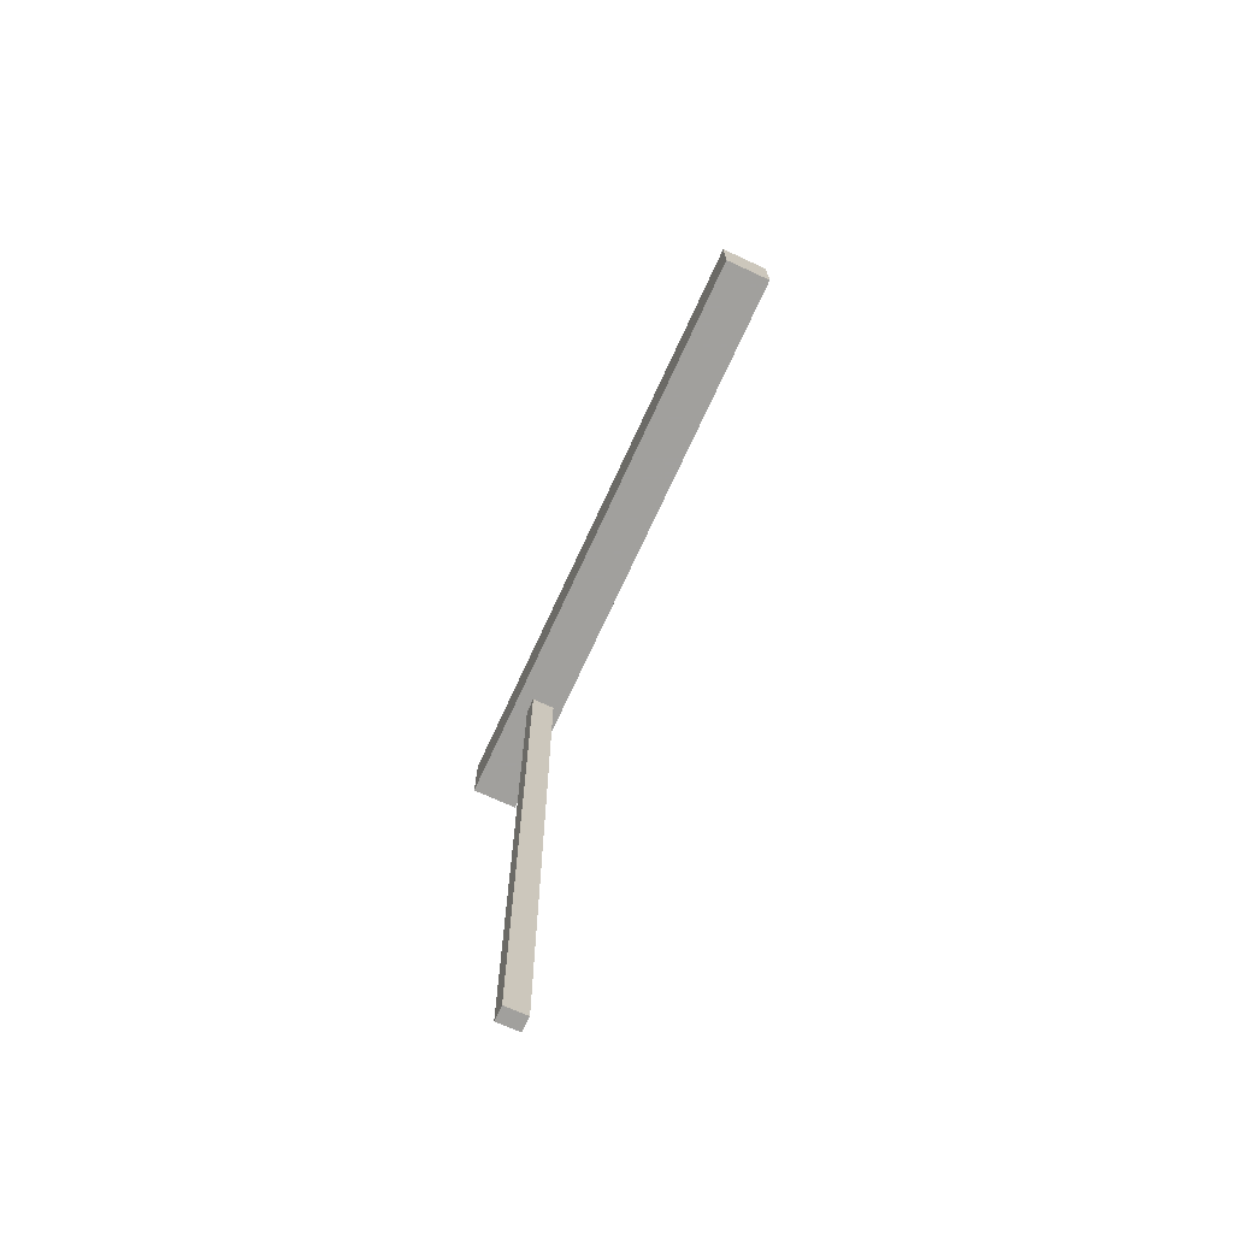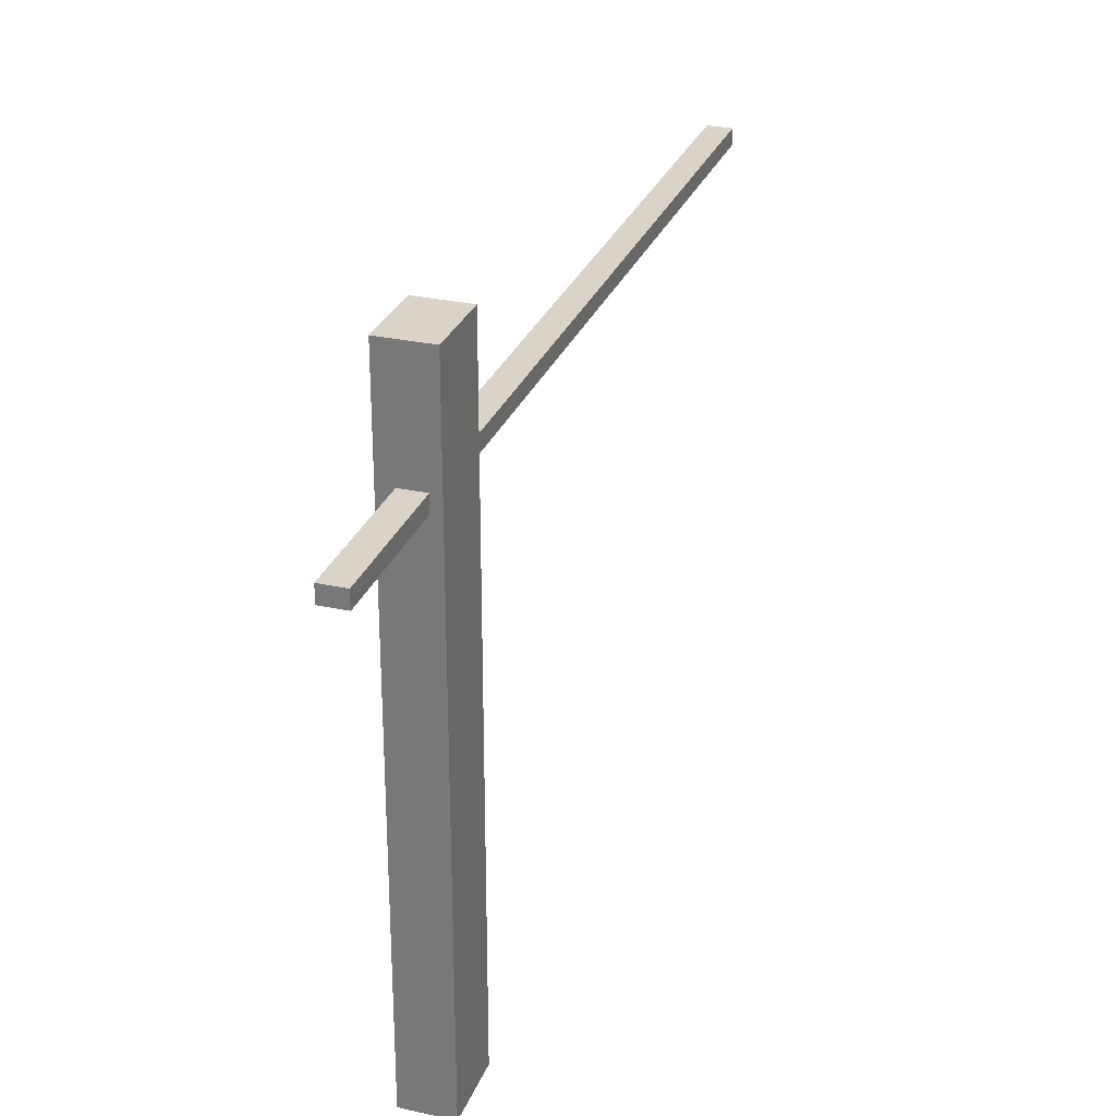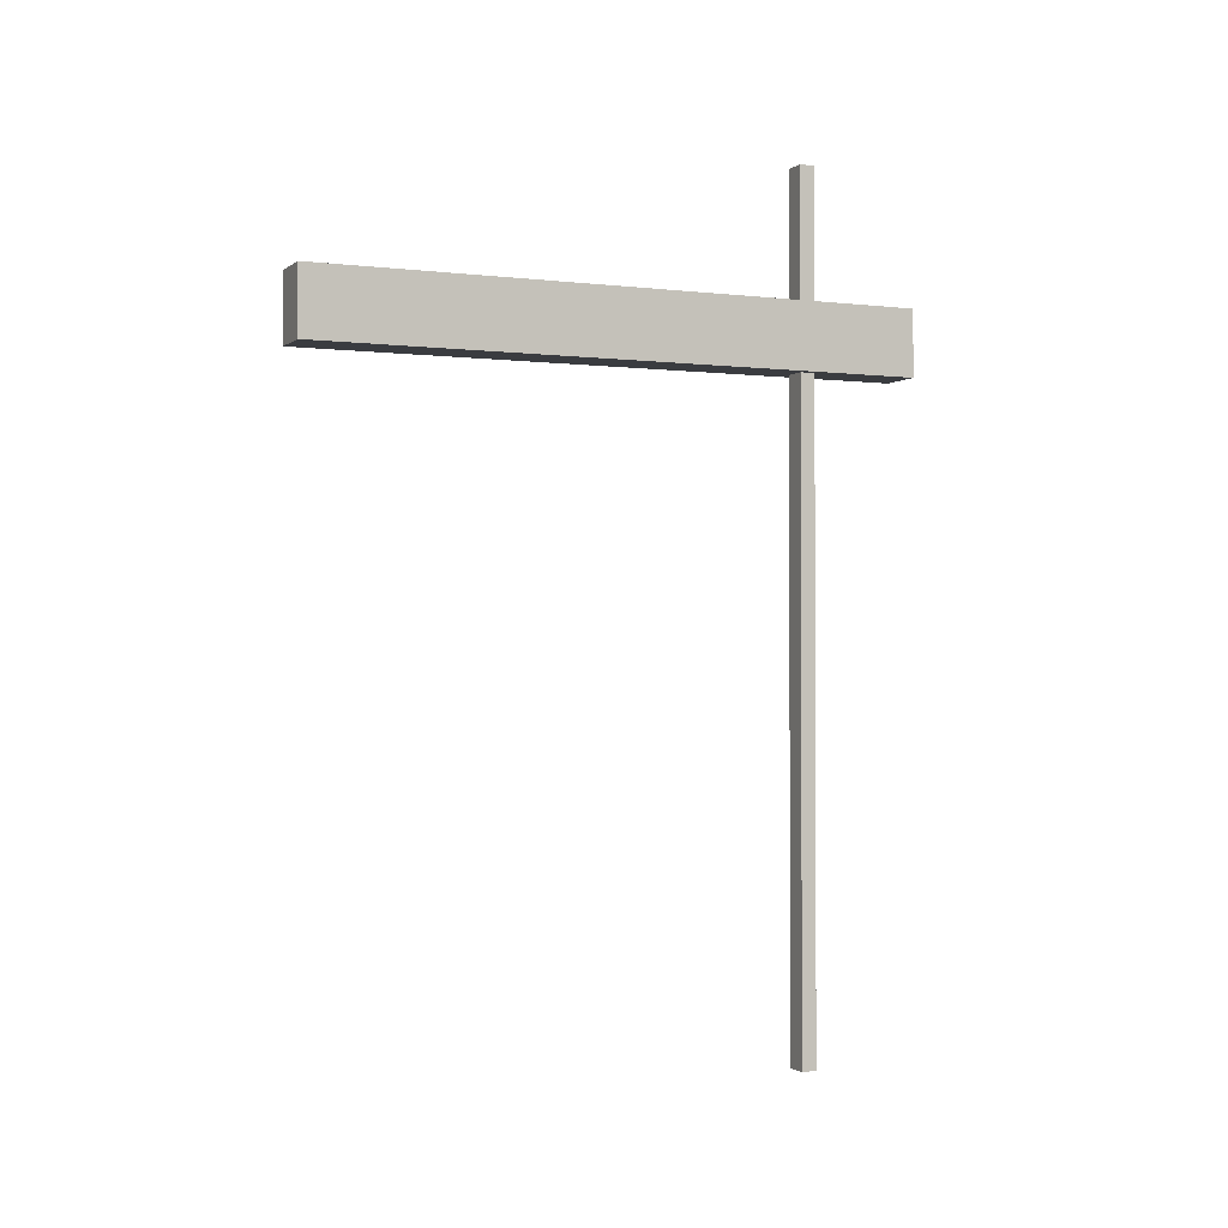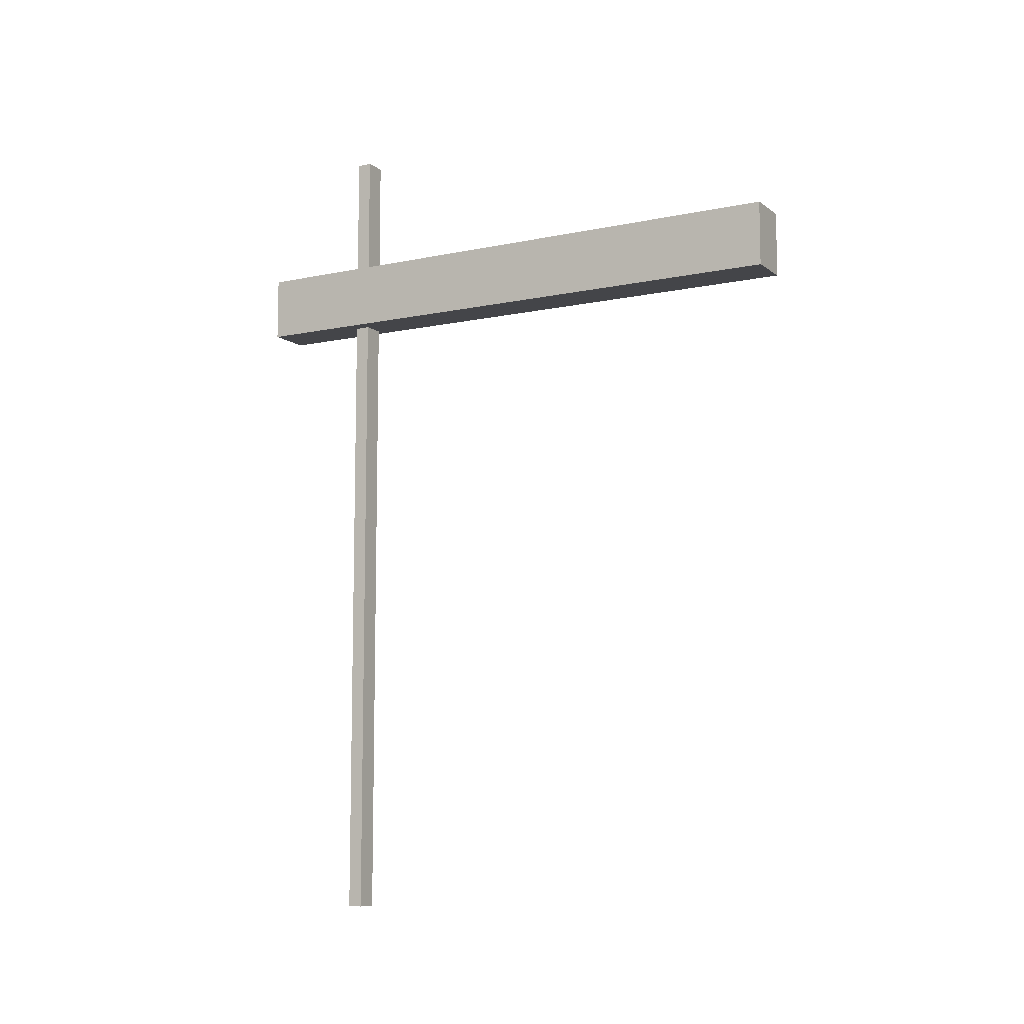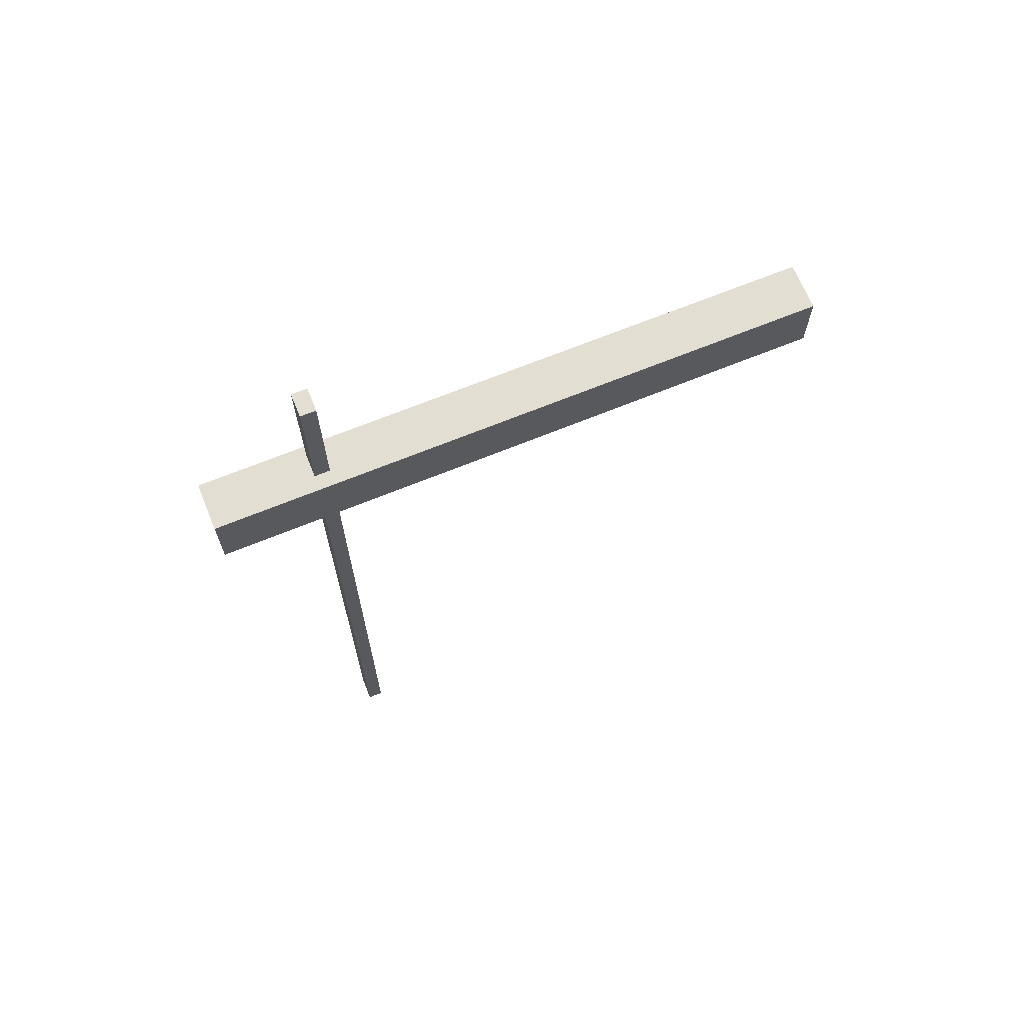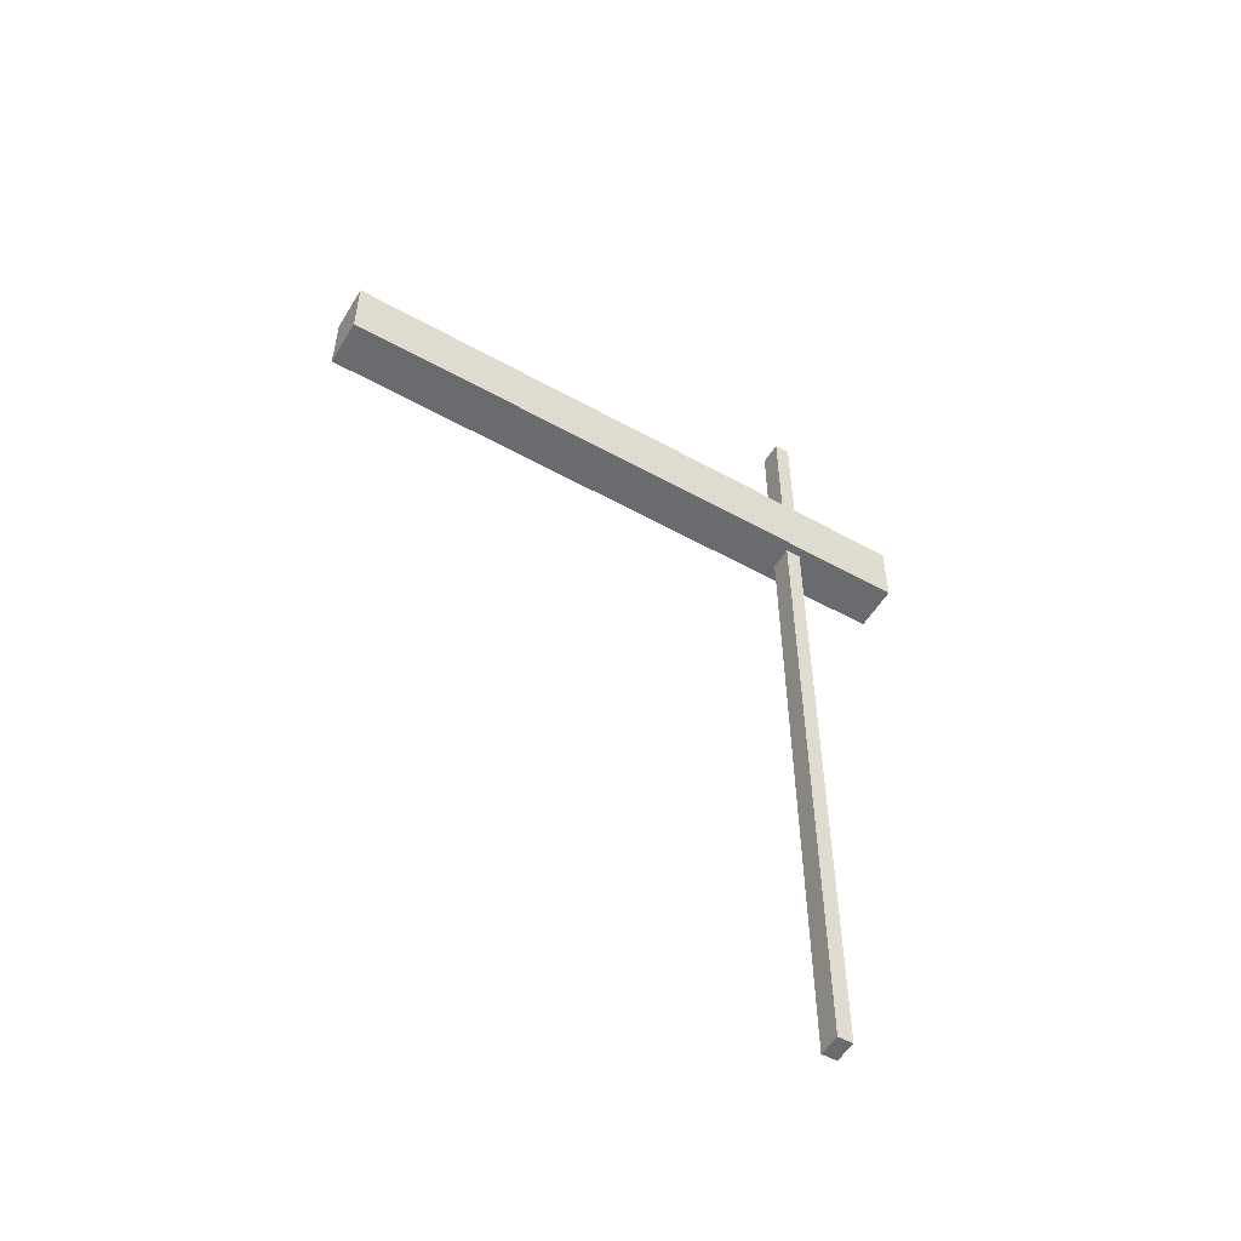
<metadata>
{"format":"obj","ext":"obj","renderer":"f3d","projection":"perspective","resolution":1024,"background":"white","views":[{"elev":-71.7,"azim":-24.7,"up":"+Z"},{"elev":28.5,"azim":18.6,"up":"+Y"},{"elev":-1.5,"azim":65.9,"up":"+Z"},{"elev":-9.0,"azim":-60.7,"up":"+Z"},{"elev":67.9,"azim":-112.3,"up":"+Z"},{"elev":-53.4,"azim":59.3,"up":"+Z"}]}
</metadata>
<code>
v 10.48 161.5 33.65
v 10.48 166.4 33.65
v 17.96 161.5 33.65
v 17.96 166.4 33.65
v 17.96 161.5 -246.6
v 17.96 166.4 -246.6
v 10.48 161.5 -246.6
v 10.48 166.4 -246.6
g 立方体.1
f 3 4 2 1
f 5 6 4 3
f 7 8 6 5
f 1 2 8 7
f 4 6 8 2
f 5 3 1 7
v 5.663 0.3031 -9.208
v 5.663 66.97 -9.208
v 5.663 133.6 -9.208
v 5.663 200.3 -9.208
v 10.77 0.3031 -9.208
v 10.77 66.97 -9.208
v 10.77 133.6 -9.208
v 10.77 200.3 -9.208
v 15.87 0.3031 -9.208
v 15.87 66.97 -9.208
v 15.87 133.6 -9.208
v 15.87 200.3 -9.208
v 20.98 0.3031 -9.208
v 20.98 66.97 -9.208
v 20.98 133.6 -9.208
v 20.98 200.3 -9.208
v 20.98 0.3031 -16.5
v 20.98 66.97 -16.5
v 20.98 133.6 -16.5
v 20.98 200.3 -16.5
v 20.98 0.3031 -23.79
v 20.98 66.97 -23.79
v 20.98 133.6 -23.79
v 20.98 200.3 -23.79
v 20.98 0.3031 -31.08
v 20.98 66.97 -31.08
v 20.98 133.6 -31.08
v 20.98 200.3 -31.08
v 15.87 0.3031 -31.08
v 15.87 66.97 -31.08
v 15.87 133.6 -31.08
v 15.87 200.3 -31.08
v 10.77 0.3031 -31.08
v 10.77 66.97 -31.08
v 10.77 133.6 -31.08
v 10.77 200.3 -31.08
v 5.663 0.3031 -31.08
v 5.663 66.97 -31.08
v 5.663 133.6 -31.08
v 5.663 200.3 -31.08
v 5.663 0.3031 -23.79
v 5.663 66.97 -23.79
v 5.663 133.6 -23.79
v 5.663 200.3 -23.79
v 5.663 0.3031 -16.5
v 5.663 66.97 -16.5
v 5.663 133.6 -16.5
v 5.663 200.3 -16.5
v 10.77 200.3 -16.5
v 10.77 200.3 -23.79
v 15.87 200.3 -16.5
v 15.87 200.3 -23.79
v 10.77 0.3031 -23.79
v 10.77 0.3031 -16.5
v 15.87 0.3031 -23.79
v 15.87 0.3031 -16.5
g 立方体
f 13 14 10 9
f 17 18 14 13
f 21 22 18 17
f 14 15 11 10
f 18 19 15 14
f 22 23 19 18
f 15 16 12 11
f 19 20 16 15
f 23 24 20 19
f 25 26 22 21
f 29 30 26 25
f 33 34 30 29
f 26 27 23 22
f 30 31 27 26
f 34 35 31 30
f 27 28 24 23
f 31 32 28 27
f 35 36 32 31
f 37 38 34 33
f 41 42 38 37
f 45 46 42 41
f 38 39 35 34
f 42 43 39 38
f 46 47 43 42
f 39 40 36 35
f 43 44 40 39
f 47 48 44 43
f 49 50 46 45
f 53 54 50 49
f 9 10 54 53
f 50 51 47 46
f 54 55 51 50
f 10 11 55 54
f 51 52 48 47
f 55 56 52 51
f 11 12 56 55
f 16 57 56 12
f 20 59 57 16
f 24 28 59 20
f 57 58 52 56
f 59 60 58 57
f 28 32 60 59
f 58 44 48 52
f 60 40 44 58
f 32 36 40 60
f 41 61 49 45
f 37 63 61 41
f 33 29 63 37
f 61 62 53 49
f 63 64 62 61
f 29 25 64 63
f 62 13 9 53
f 64 17 13 62
f 25 21 17 64

</code>
